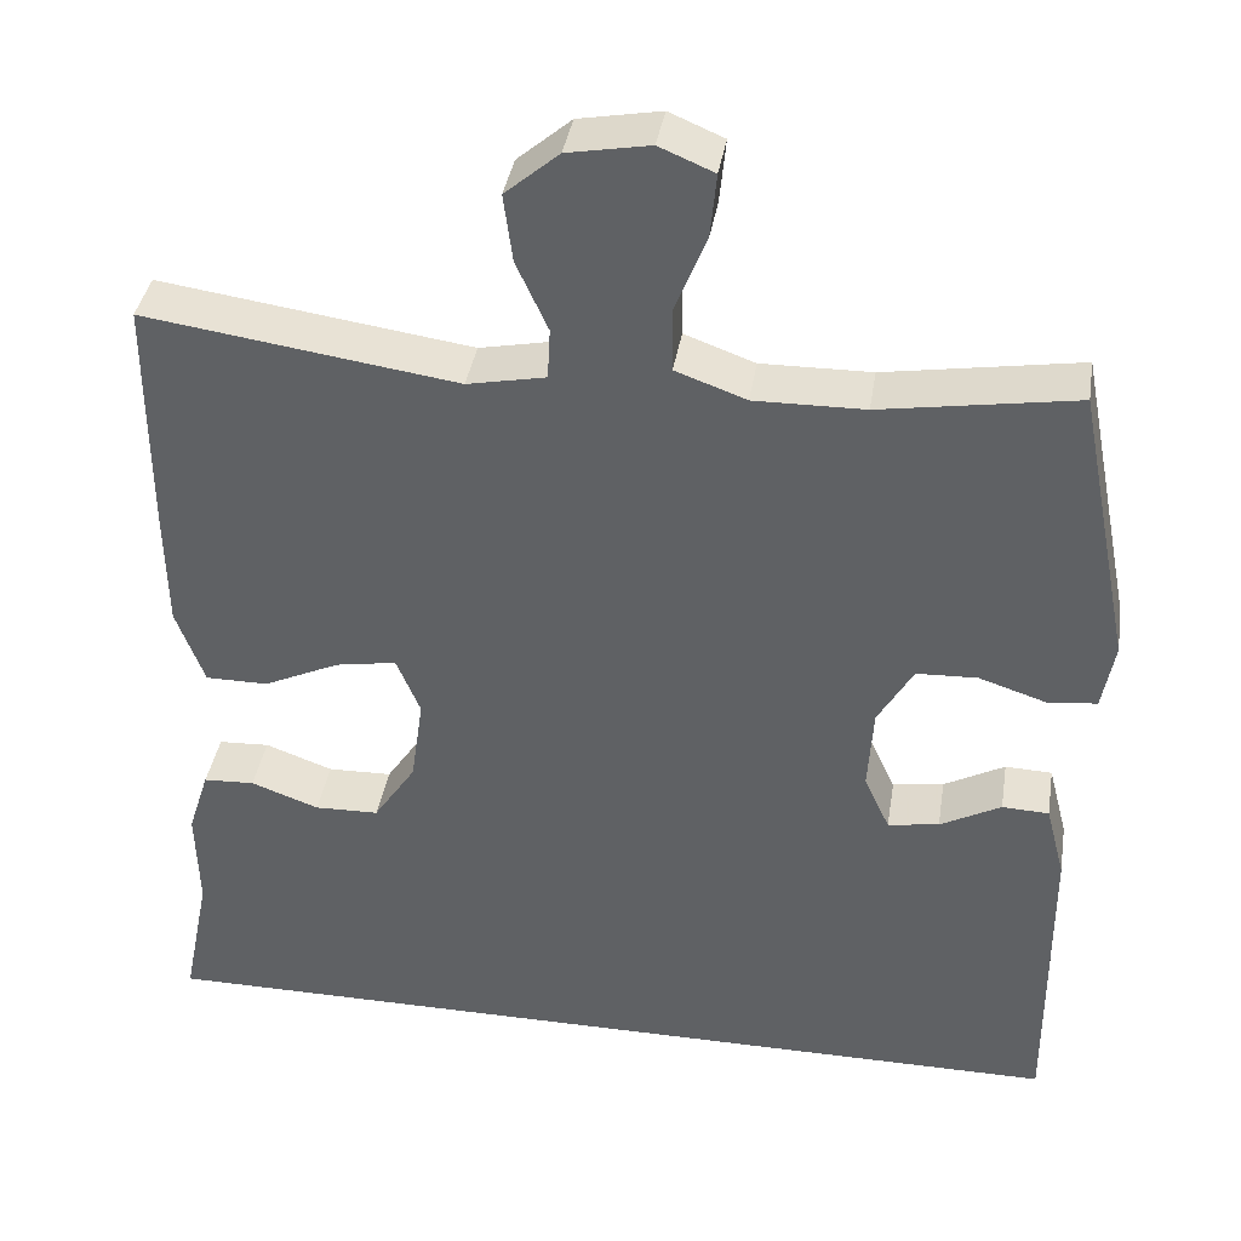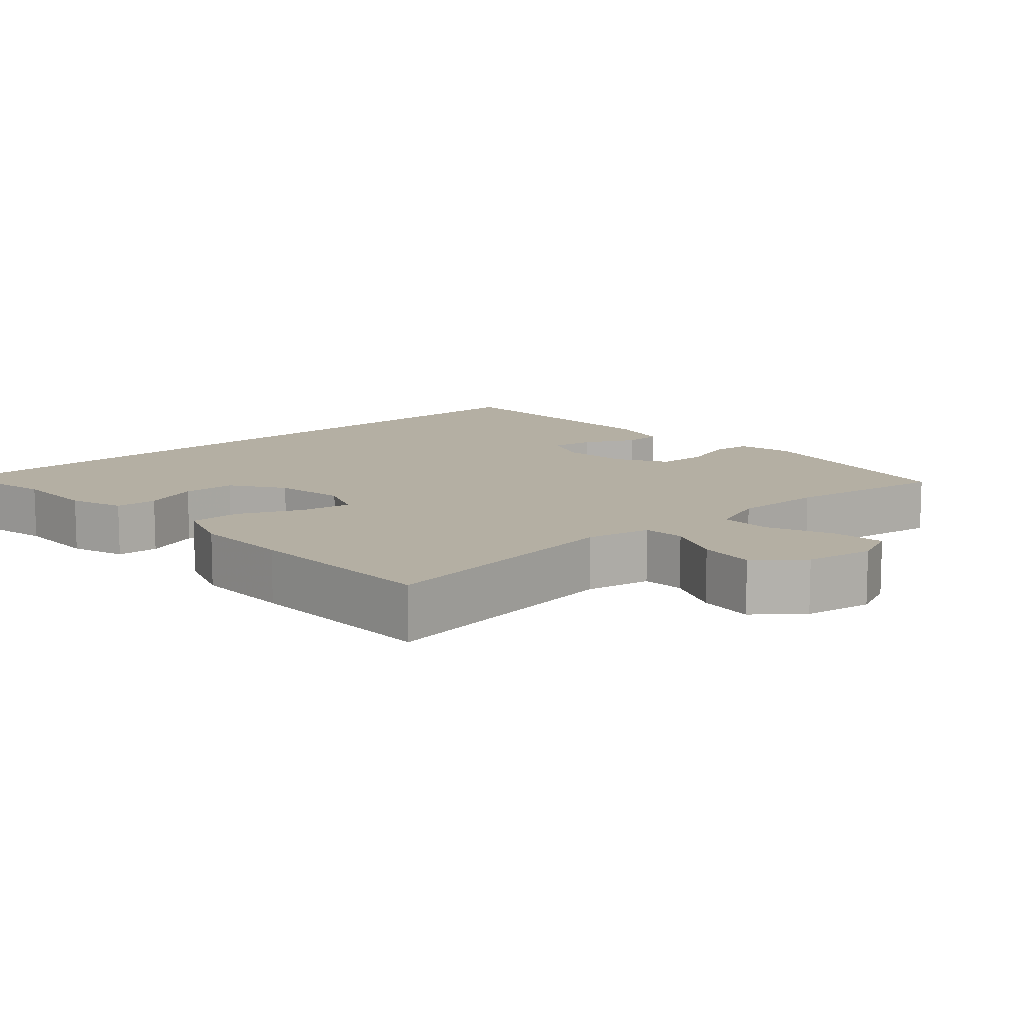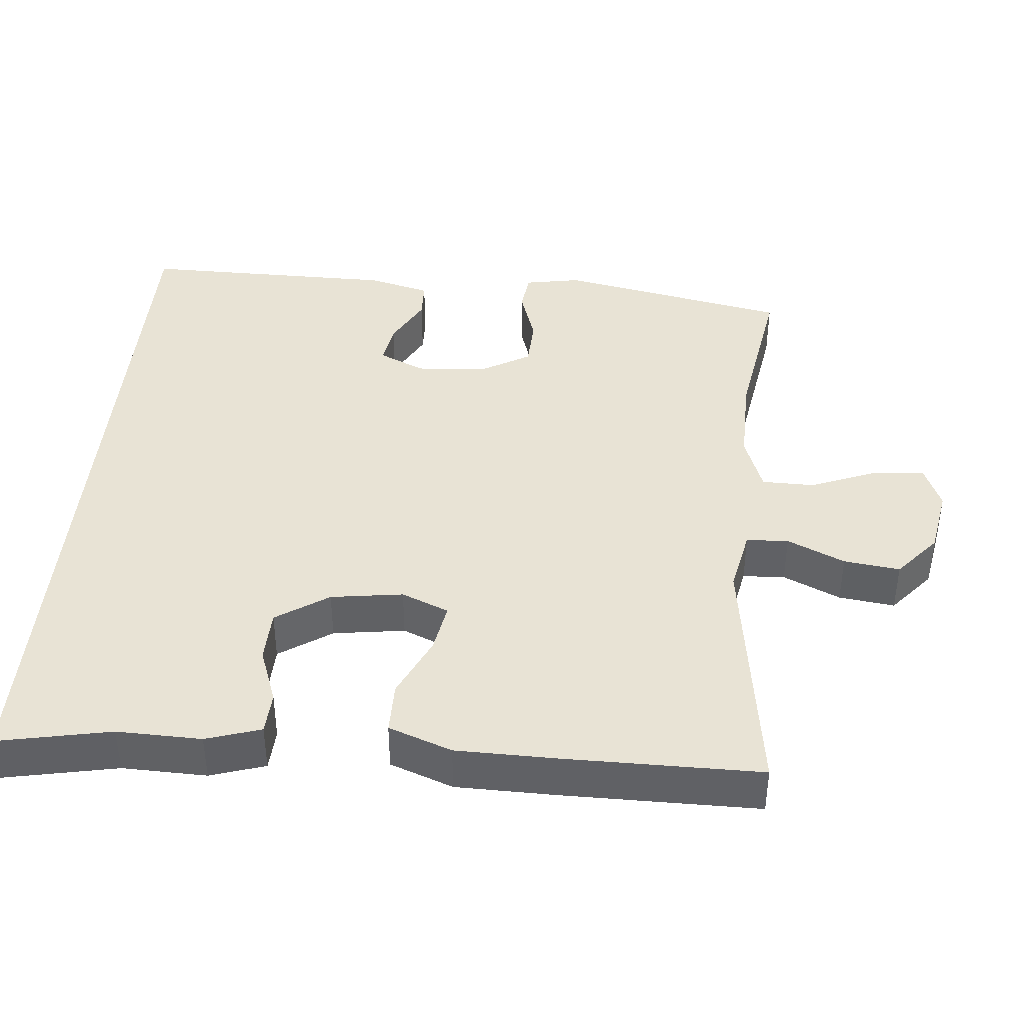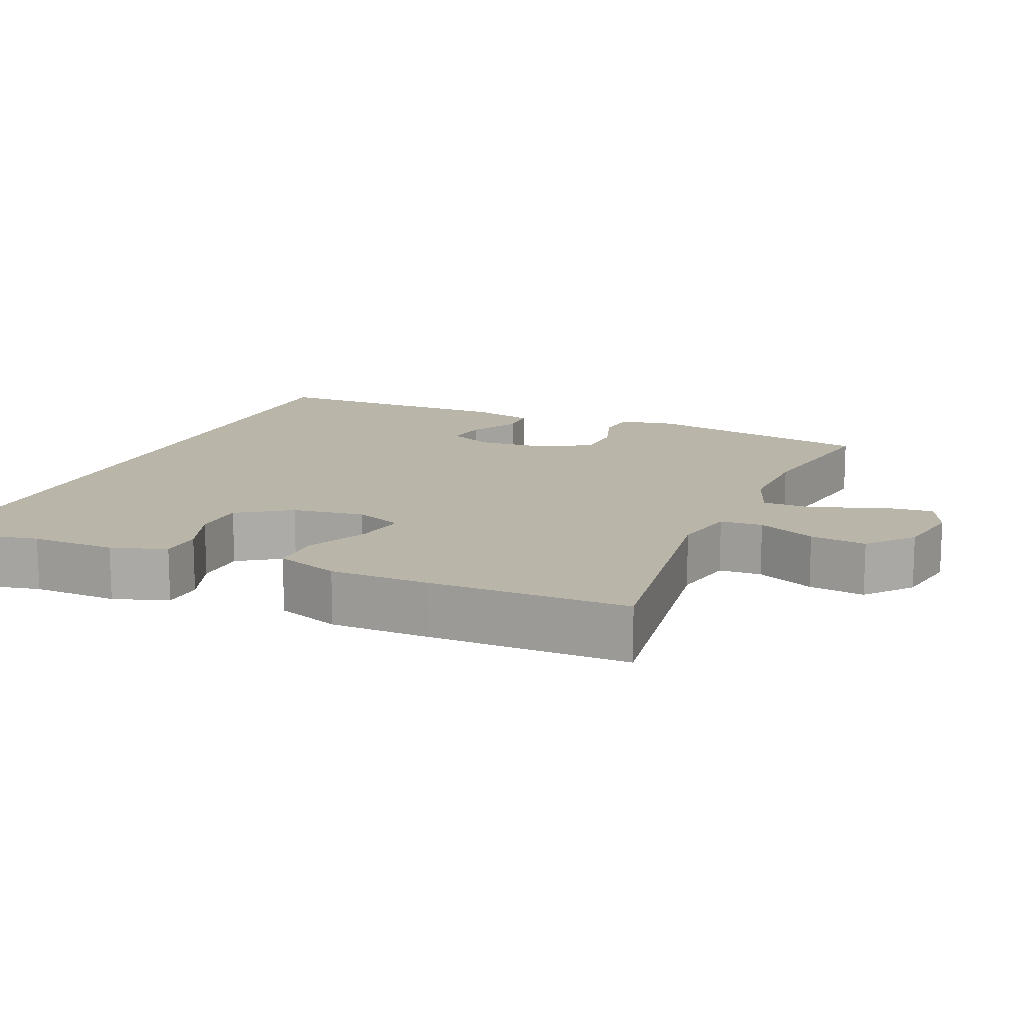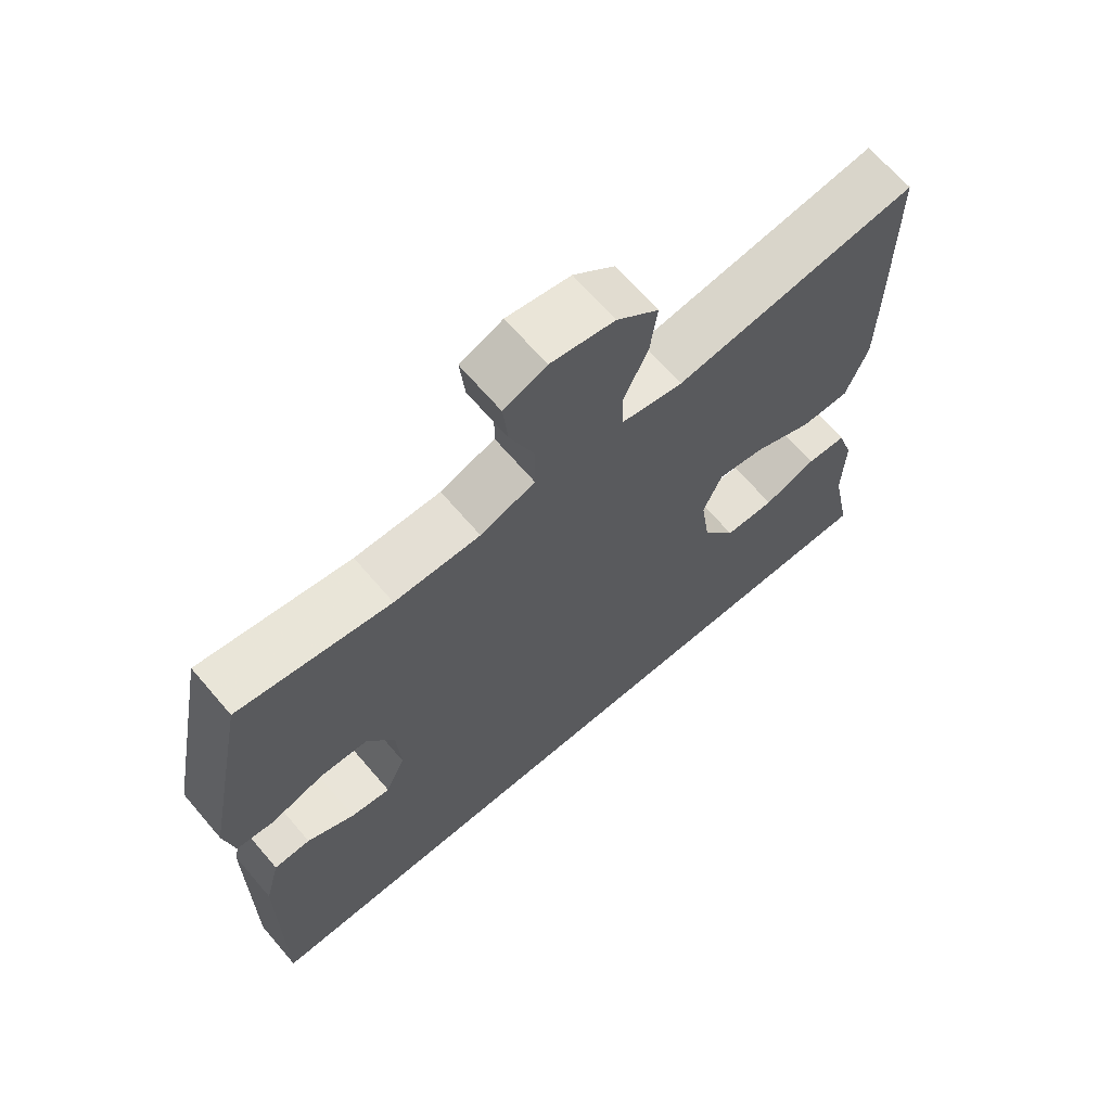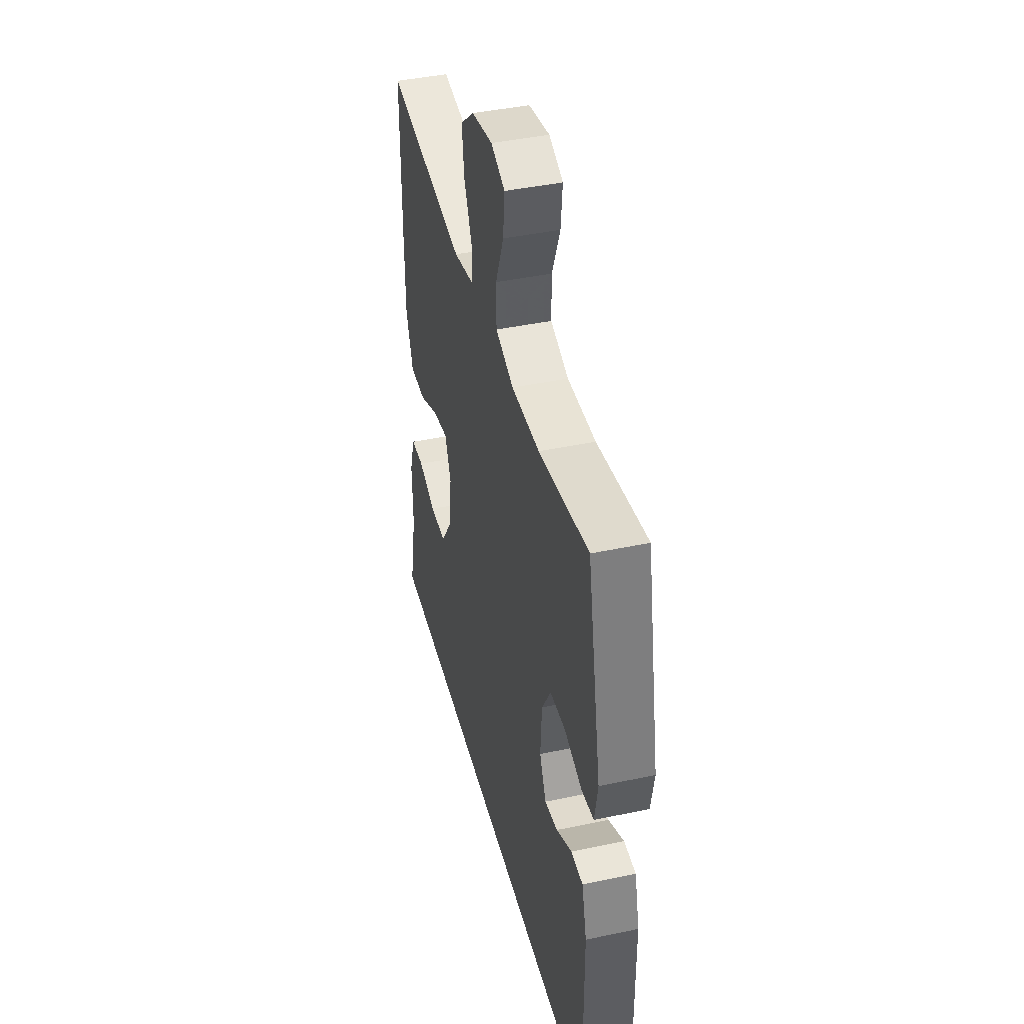
<metadata>
{"format":"obj","ext":"obj","renderer":"f3d","projection":"perspective","resolution":1024,"background":"white","views":[{"elev":38.6,"azim":9.2,"up":"+Z"},{"elev":11.2,"azim":-42.7,"up":"+Y"},{"elev":41.0,"azim":-84.9,"up":"+Y"},{"elev":13.7,"azim":-67.1,"up":"+Y"},{"elev":67.1,"azim":139.4,"up":"+Z"},{"elev":42.3,"azim":75.7,"up":"+Z"}]}
</metadata>
<code>
v -0.5 0.07 0.5
v -0.146 0.07 0.45
v -0.057 0.07 0.468
v -0.054 0.07 0.526
v -0.09 0.07 0.605
v -0.1 0.07 0.682
v -0.039 0.07 0.734
v 0.054 0.07 0.751
v 0.116 0.07 0.725
v 0.109 0.07 0.653
v 0.073 0.07 0.563
v 0.074 0.07 0.491
v 0.154 0.07 0.462
v 0.279 0.07 0.464
v 0.5 0.07 0.5
v 0.563 0.07 0.182
v 0.549 0.07 0.105
v 0.494 0.07 0.099
v 0.417 0.07 0.124
v 0.348 0.07 0.121
v 0.308 0.07 0.052
v 0.302 0.07 -0.044
v 0.331 0.07 -0.107
v 0.389 0.07 -0.098
v 0.458 0.07 -0.061
v 0.511 0.07 -0.063
v 0.533 0.07 -0.148
v 0.535 0.07 -0.5
v -0.535 0.07 -0.5
v -0.504 0.07 -0.345
v -0.507 0.07 -0.229
v -0.483 0.07 -0.154
v -0.425 0.07 -0.151
v -0.348 0.07 -0.179
v -0.275 0.07 -0.177
v -0.227 0.07 -0.105
v -0.213 0.07 -0.006
v -0.24 0.07 0.059
v -0.309 0.07 0.047
v -0.395 0.07 0.007
v -0.466 0.07 0.007
v -0.498 0.07 0.094
v -0.5 0.07 0.23
v -0.5 0 0.5
v -0.146 0 0.45
v -0.057 0 0.468
v -0.054 0 0.526
v -0.09 0 0.605
v -0.1 0 0.682
v -0.039 0 0.734
v 0.054 0 0.751
v 0.116 0 0.725
v 0.109 0 0.653
v 0.073 0 0.563
v 0.074 0 0.491
v 0.154 0 0.462
v 0.279 0 0.464
v 0.5 0 0.5
v 0.563 0 0.182
v 0.549 0 0.105
v 0.494 0 0.099
v 0.417 0 0.124
v 0.348 0 0.121
v 0.308 0 0.052
v 0.302 0 -0.044
v 0.331 0 -0.107
v 0.389 0 -0.098
v 0.458 0 -0.061
v 0.511 0 -0.063
v 0.533 0 -0.148
v 0.535 0 -0.5
v -0.535 0 -0.5
v -0.504 0 -0.345
v -0.507 0 -0.229
v -0.483 0 -0.154
v -0.425 0 -0.151
v -0.348 0 -0.179
v -0.275 0 -0.177
v -0.227 0 -0.105
v -0.213 0 -0.006
v -0.24 0 0.059
v -0.309 0 0.047
v -0.395 0 0.007
v -0.466 0 0.007
v -0.498 0 0.094
v -0.5 0 0.23
f 42 43 1 2
f 39 40 41 42
f 38 39 42 2
f 37 38 2 3
f 36 37 3
f 31 32 33 34
f 30 31 34 35
f 29 30 35
f 28 29 35
f 27 28 35 36
f 24 25 26 27
f 23 24 27
f 16 17 18 19
f 14 15 16 19
f 13 14 19 20
f 12 13 20 21
f 8 9 10 11
f 8 11 12
f 7 8 12
f 4 5 6 7
f 3 4 7 12
f 23 27 36
f 22 23 36 3
f 3 12 21 22
f 45 44 86 85
f 85 84 83 82
f 45 85 82 81
f 46 45 81 80
f 46 80 79
f 77 76 75 74
f 78 77 74 73
f 78 73 72
f 78 72 71
f 79 78 71 70
f 70 69 68 67
f 70 67 66
f 62 61 60 59
f 62 59 58 57
f 63 62 57 56
f 64 63 56 55
f 54 53 52 51
f 55 54 51
f 55 51 50
f 50 49 48 47
f 55 50 47 46
f 79 70 66
f 46 79 66 65
f 65 64 55 46
f 1 44 45 2
f 2 45 46 3
f 3 46 47 4
f 4 47 48 5
f 5 48 49 6
f 6 49 50 7
f 7 50 51 8
f 8 51 52 9
f 9 52 53 10
f 10 53 54 11
f 11 54 55 12
f 12 55 56 13
f 13 56 57 14
f 14 57 58 15
f 15 58 59 16
f 16 59 60 17
f 17 60 61 18
f 18 61 62 19
f 19 62 63 20
f 20 63 64 21
f 21 64 65 22
f 22 65 66 23
f 23 66 67 24
f 24 67 68 25
f 25 68 69 26
f 26 69 70 27
f 27 70 71 28
f 28 71 72 29
f 29 72 73 30
f 30 73 74 31
f 31 74 75 32
f 32 75 76 33
f 33 76 77 34
f 34 77 78 35
f 35 78 79 36
f 36 79 80 37
f 37 80 81 38
f 38 81 82 39
f 39 82 83 40
f 40 83 84 41
f 41 84 85 42
f 42 85 86 43
f 43 86 44 1

</code>
